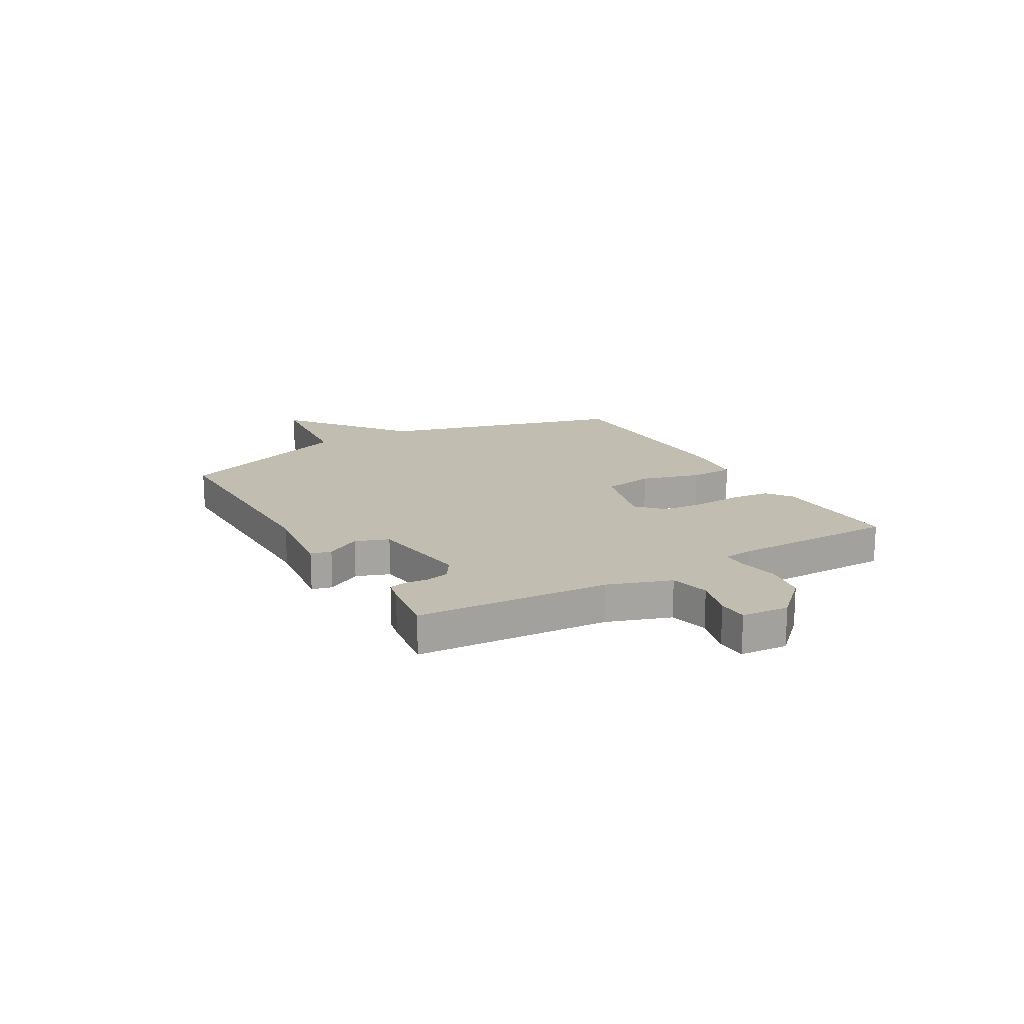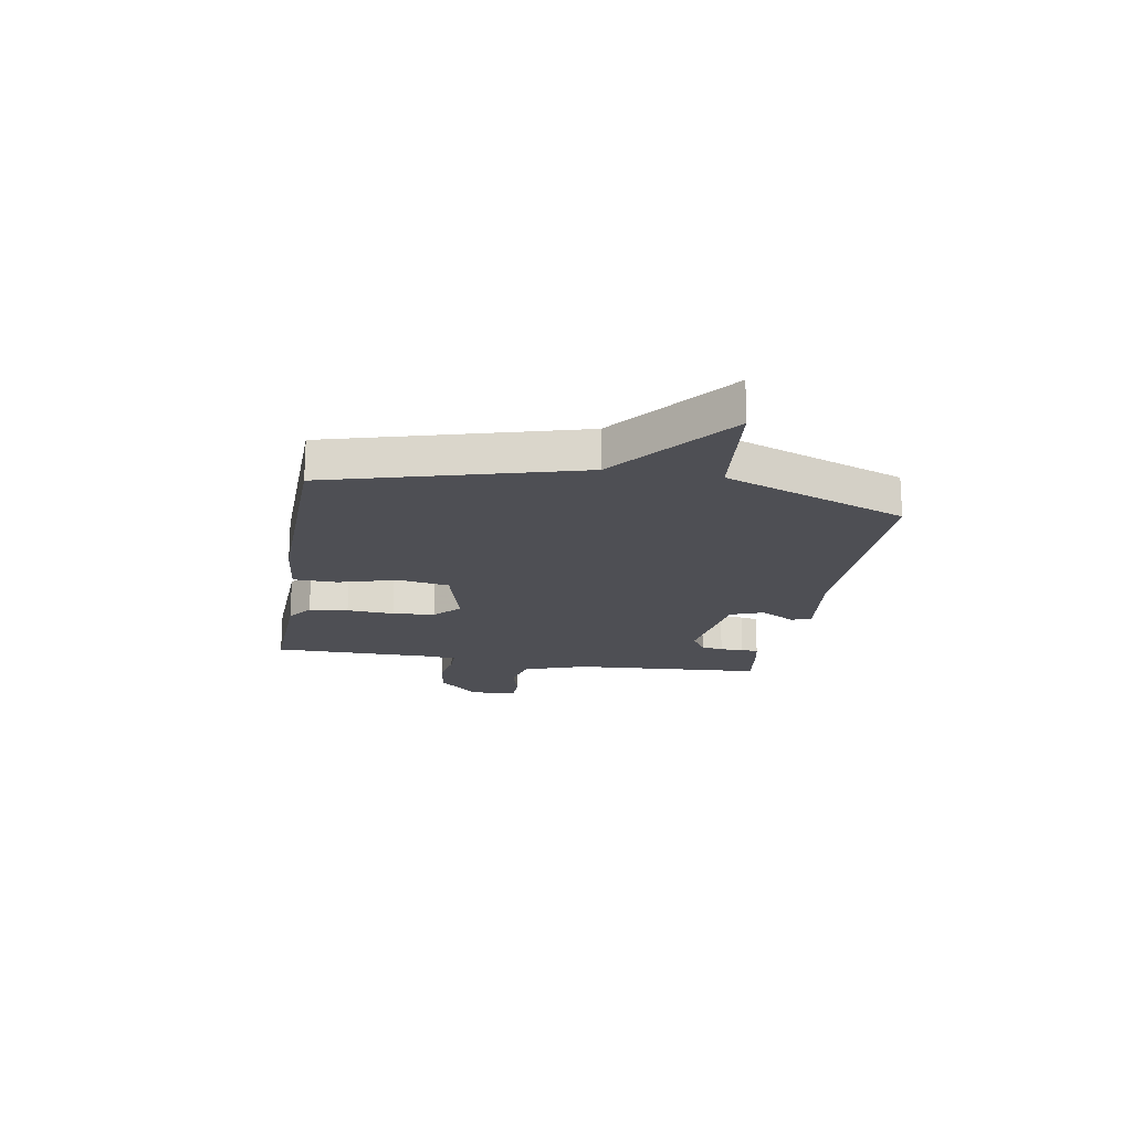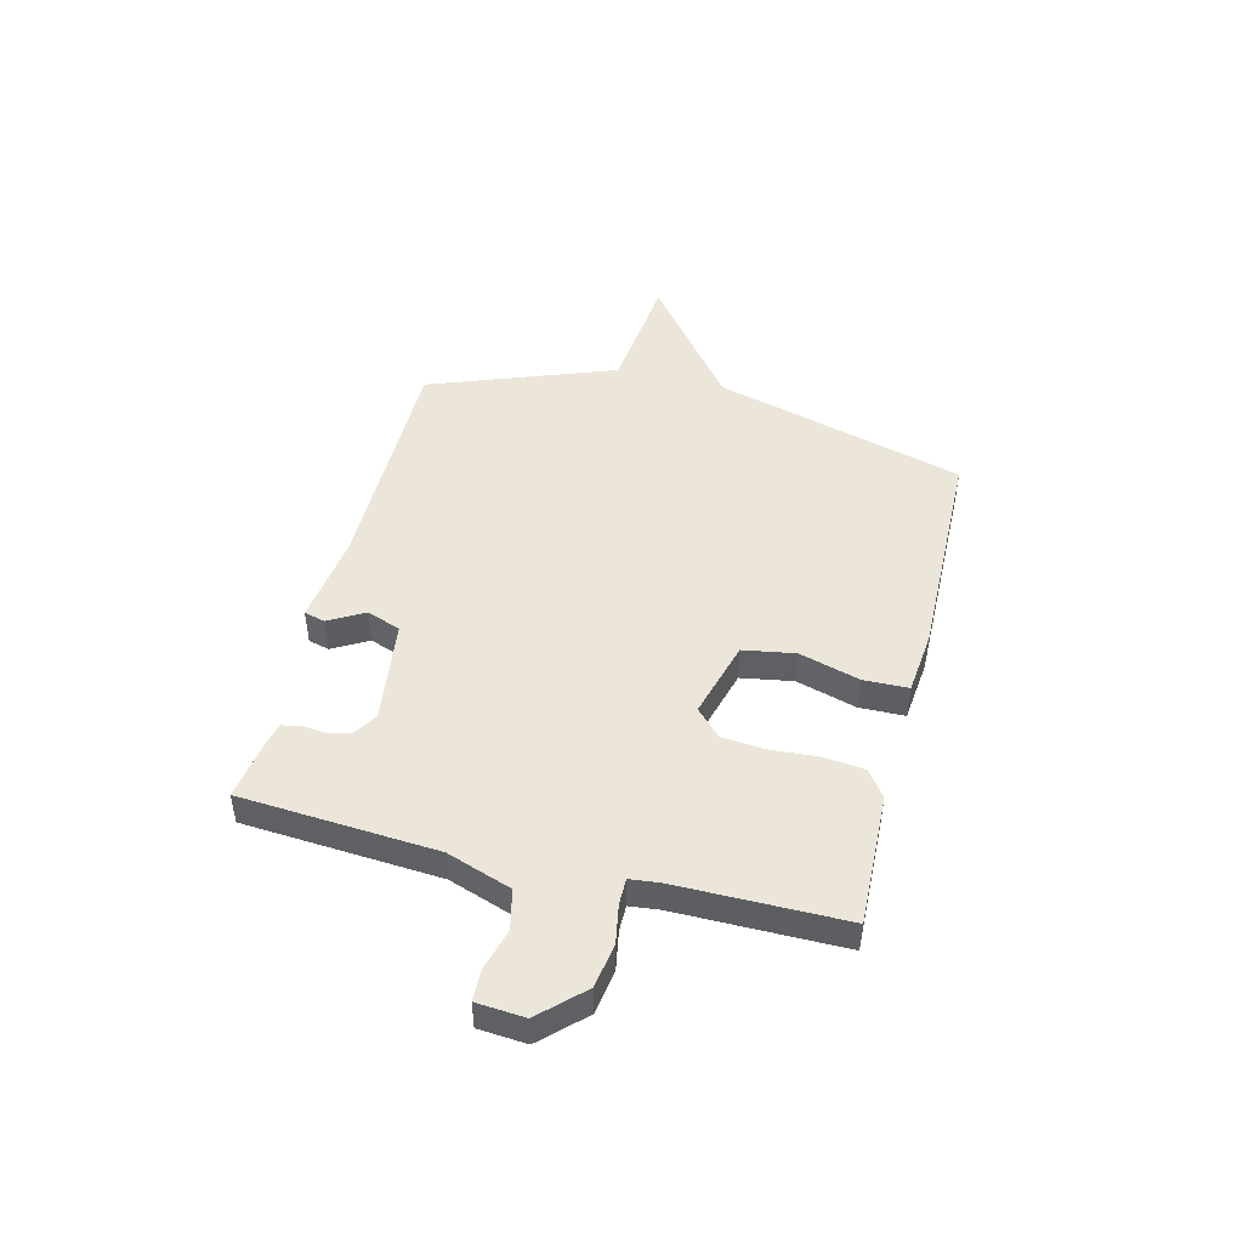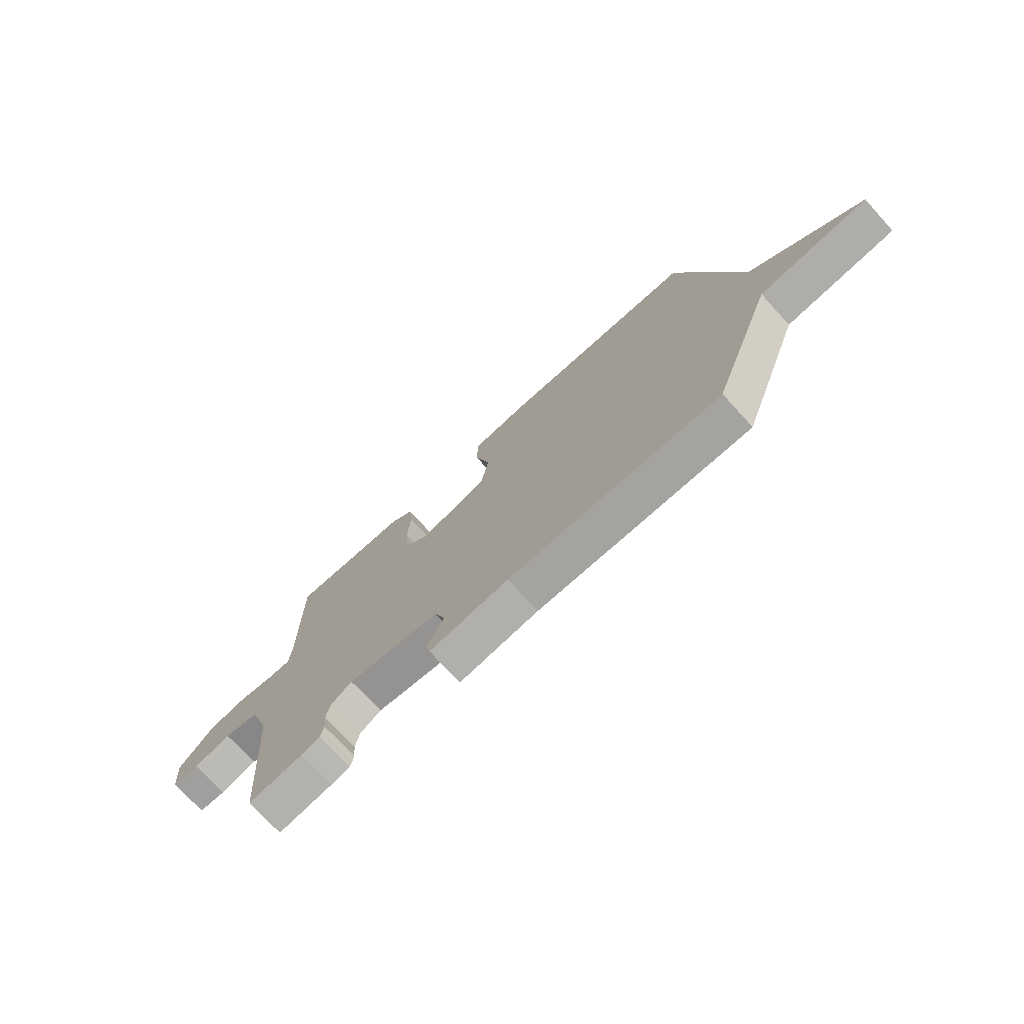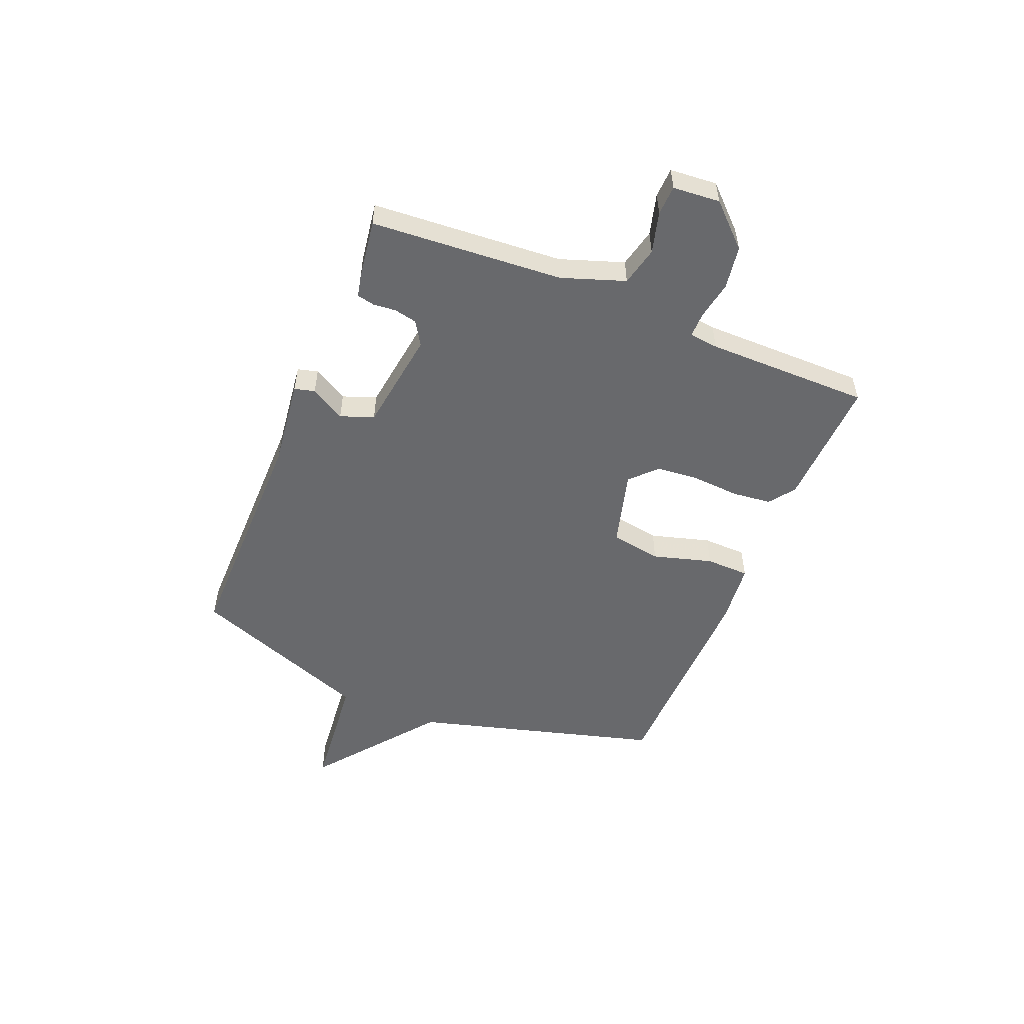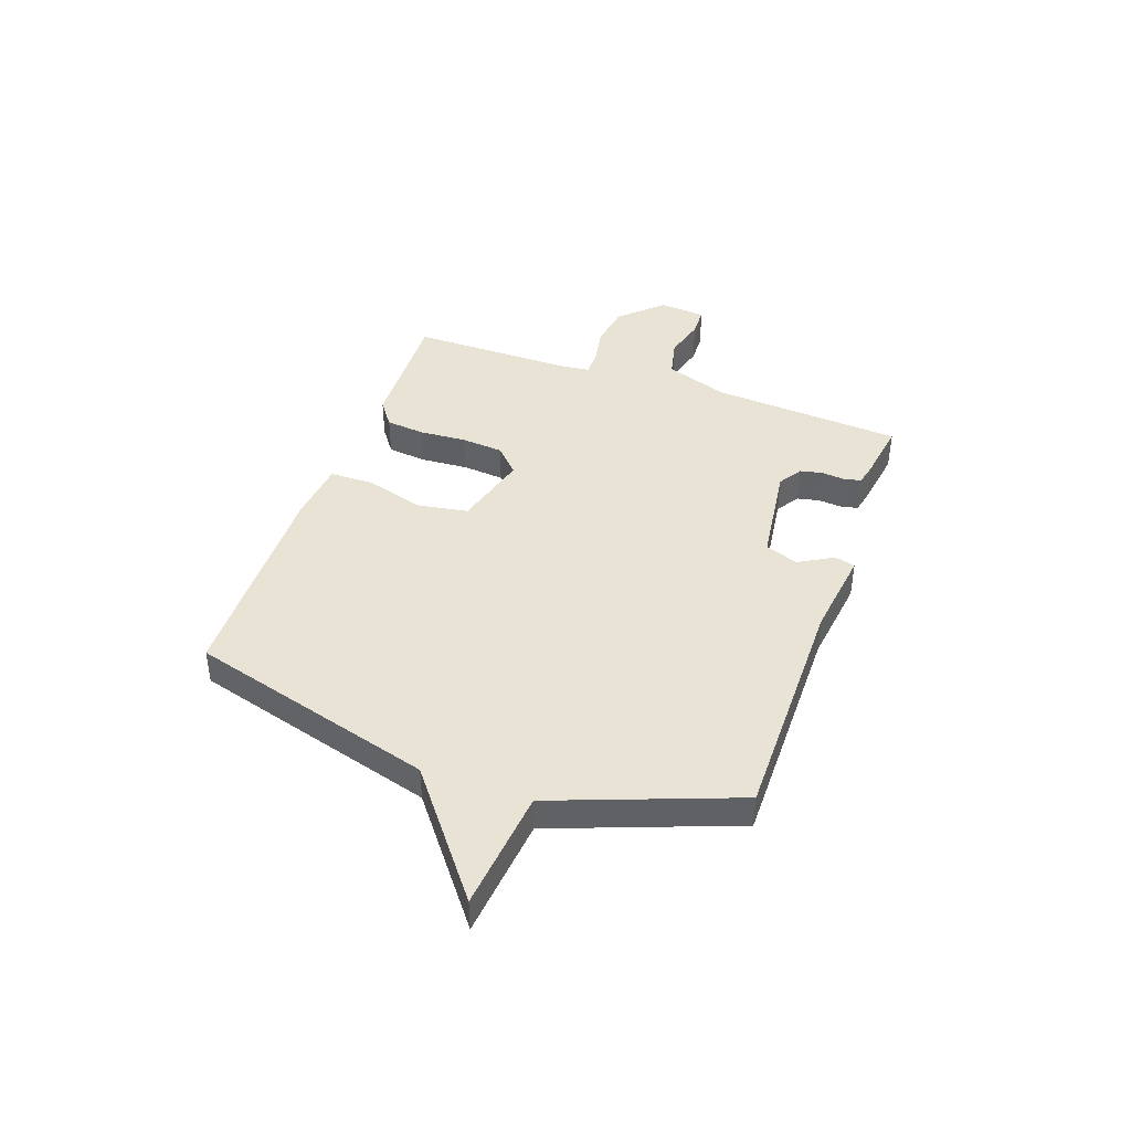
<metadata>
{"format":"obj","ext":"obj","renderer":"f3d","projection":"perspective","resolution":1024,"background":"white","views":[{"elev":16.9,"azim":-120.0,"up":"+Y"},{"elev":-18.3,"azim":80.2,"up":"+Y"},{"elev":47.2,"azim":-75.9,"up":"+Y"},{"elev":-73.0,"azim":42.4,"up":"+Z"},{"elev":-52.7,"azim":-112.3,"up":"+Y"},{"elev":42.3,"azim":109.6,"up":"+Y"}]}
</metadata>
<code>
v 0.5 0.07 -0.5
v 0.061 0.07 -0.498
v -0.104 0.07 -0.519
v -0.114 0.07 -0.481
v -0.077 0.07 -0.416
v -0.1 0.07 -0.354
v -0.291 0.07 -0.328
v -0.335 0.07 -0.356
v -0.344 0.07 -0.398
v -0.34 0.07 -0.441
v -0.347 0.07 -0.474
v -0.387 0.07 -0.483
v -0.5 0.07 -0.5
v -0.525 0.07 -0.141
v -0.566 0.07 -0.023
v -0.639 0.07 -0.006
v -0.716 0.07 -0.027
v -0.772 0.07 -0.025
v -0.779 0.07 0.063
v -0.706 0.07 0.139
v -0.625 0.07 0.152
v -0.553 0.07 0.139
v -0.506 0.07 0.139
v -0.5 0.07 0.193
v -0.5 0.07 0.5
v -0.256 0.07 0.491
v -0.208 0.07 0.456
v -0.2 0.07 0.383
v -0.206 0.07 0.294
v -0.199 0.07 0.215
v -0.151 0.07 0.169
v -0.008 0.07 0.208
v 0.008 0.07 0.303
v -0.024 0.07 0.414
v -0.022 0.07 0.496
v 0.093 0.07 0.508
v 0.5 0.07 0.5
v 0.628 0.07 0.04
v 0.855 0.07 -0.137
v 0.628 0.07 -0.16
v 0.5 0 -0.5
v 0.061 0 -0.498
v -0.104 0 -0.519
v -0.114 0 -0.481
v -0.077 0 -0.416
v -0.1 0 -0.354
v -0.291 0 -0.328
v -0.335 0 -0.356
v -0.344 0 -0.398
v -0.34 0 -0.441
v -0.347 0 -0.474
v -0.387 0 -0.483
v -0.5 0 -0.5
v -0.525 0 -0.141
v -0.566 0 -0.023
v -0.639 0 -0.006
v -0.716 0 -0.027
v -0.772 0 -0.025
v -0.779 0 0.063
v -0.706 0 0.139
v -0.625 0 0.152
v -0.553 0 0.139
v -0.506 0 0.139
v -0.5 0 0.193
v -0.5 0 0.5
v -0.256 0 0.491
v -0.208 0 0.456
v -0.2 0 0.383
v -0.206 0 0.294
v -0.199 0 0.215
v -0.151 0 0.169
v -0.008 0 0.208
v 0.008 0 0.303
v -0.024 0 0.414
v -0.022 0 0.496
v 0.093 0 0.508
v 0.5 0 0.5
v 0.628 0 0.04
v 0.855 0 -0.137
v 0.628 0 -0.16
f 38 39 40
f 38 40 1
f 37 38 1
f 36 37 1
f 35 36 1
f 34 35 1
f 33 34 1
f 32 33 1 2
f 31 32 2
f 30 31 2
f 27 28 29
f 26 27 29
f 25 26 29
f 24 25 29
f 23 24 29 30
f 20 21 22
f 19 20 22
f 18 19 22
f 17 18 22
f 16 17 22
f 15 16 22 23
f 14 15 23 30
f 12 13 14
f 11 12 14
f 10 11 14
f 9 10 14
f 8 9 14
f 7 8 14 30
f 2 3 4 5
f 2 5 6
f 30 2 6
f 6 7 30
f 80 79 78
f 41 80 78
f 41 78 77
f 41 77 76
f 41 76 75
f 41 75 74
f 41 74 73
f 42 41 73 72
f 42 72 71
f 42 71 70
f 69 68 67
f 69 67 66
f 69 66 65
f 69 65 64
f 70 69 64 63
f 62 61 60
f 62 60 59
f 62 59 58
f 62 58 57
f 62 57 56
f 63 62 56 55
f 70 63 55 54
f 54 53 52
f 54 52 51
f 54 51 50
f 54 50 49
f 54 49 48
f 70 54 48 47
f 45 44 43 42
f 46 45 42
f 46 42 70
f 70 47 46
f 1 41 42 2
f 2 42 43 3
f 3 43 44 4
f 4 44 45 5
f 5 45 46 6
f 6 46 47 7
f 7 47 48 8
f 8 48 49 9
f 9 49 50 10
f 10 50 51 11
f 11 51 52 12
f 12 52 53 13
f 13 53 54 14
f 14 54 55 15
f 15 55 56 16
f 16 56 57 17
f 17 57 58 18
f 18 58 59 19
f 19 59 60 20
f 20 60 61 21
f 21 61 62 22
f 22 62 63 23
f 23 63 64 24
f 24 64 65 25
f 25 65 66 26
f 26 66 67 27
f 27 67 68 28
f 28 68 69 29
f 29 69 70 30
f 30 70 71 31
f 31 71 72 32
f 32 72 73 33
f 33 73 74 34
f 34 74 75 35
f 35 75 76 36
f 36 76 77 37
f 37 77 78 38
f 38 78 79 39
f 39 79 80 40
f 40 80 41 1

</code>
